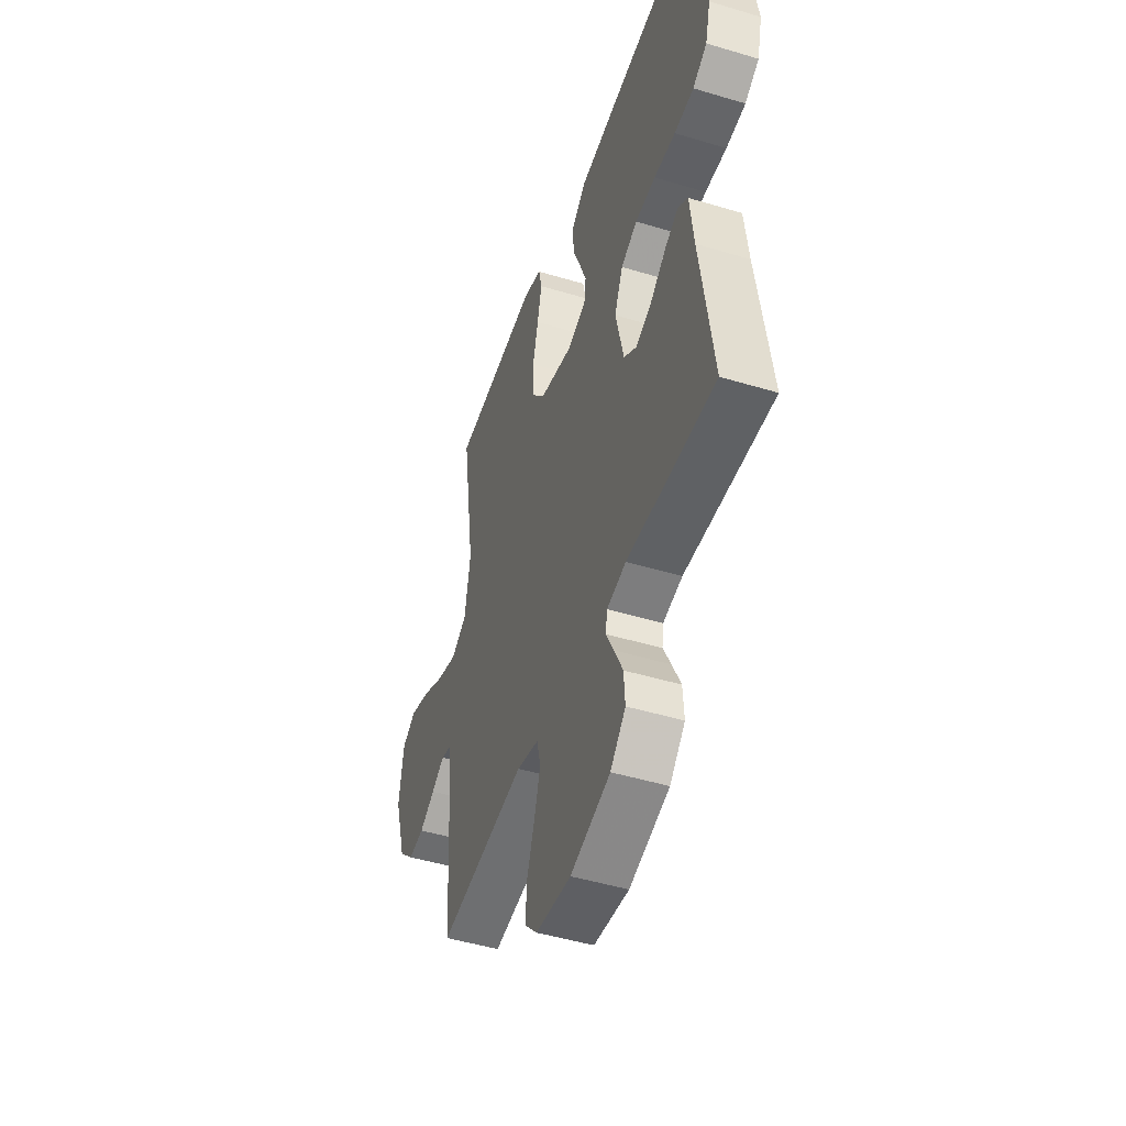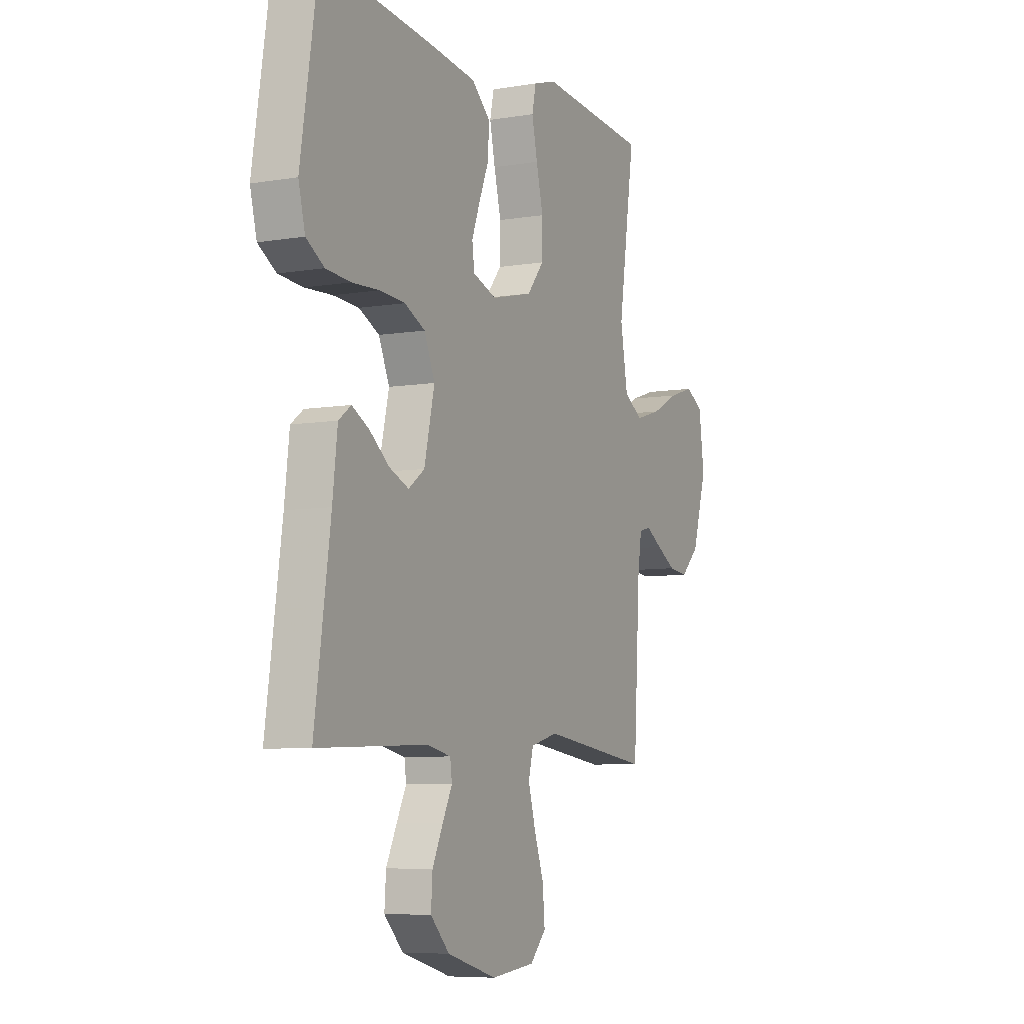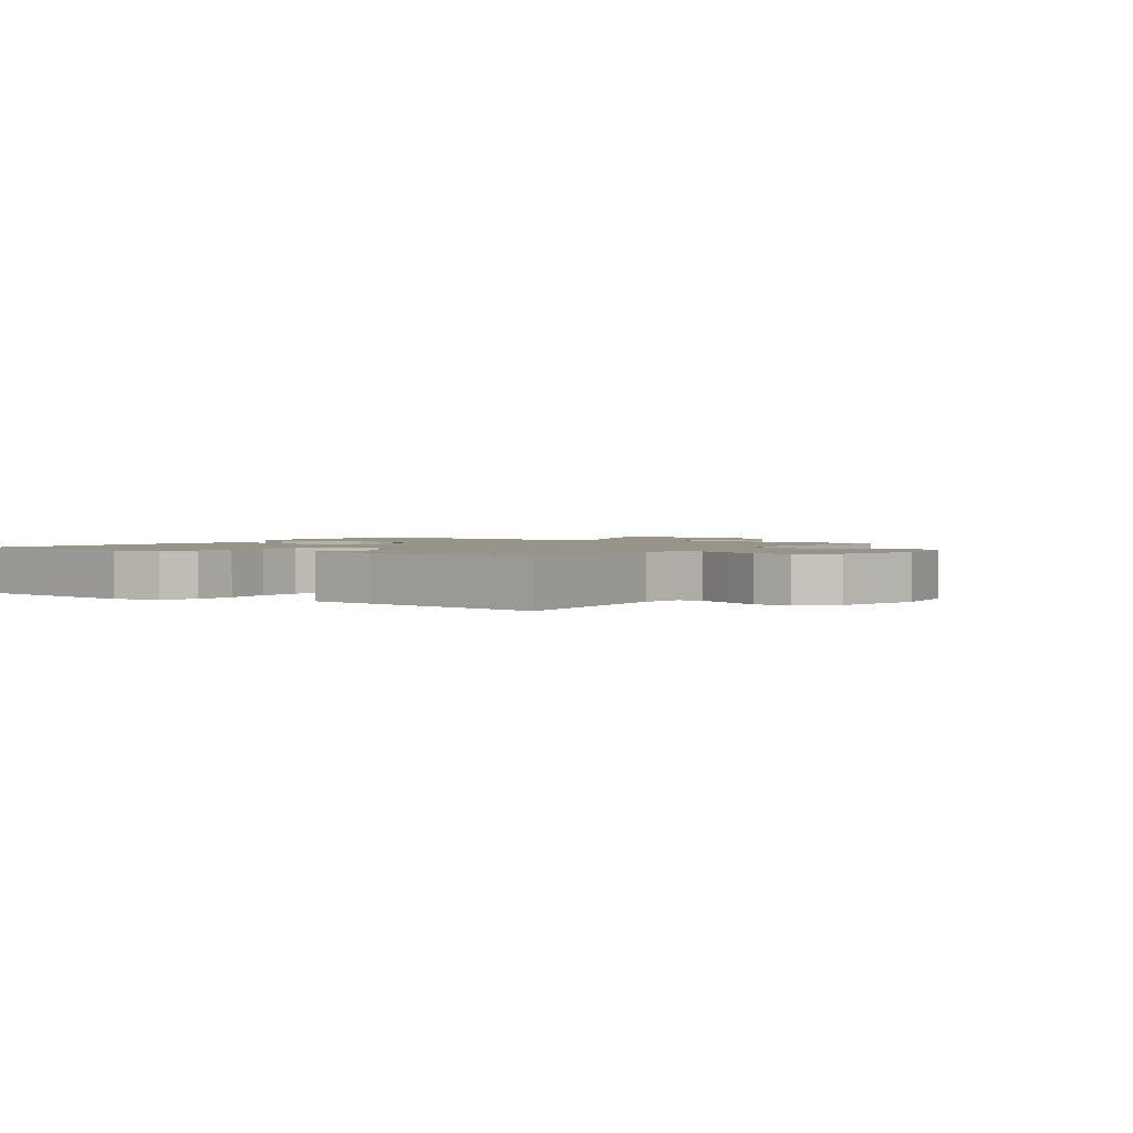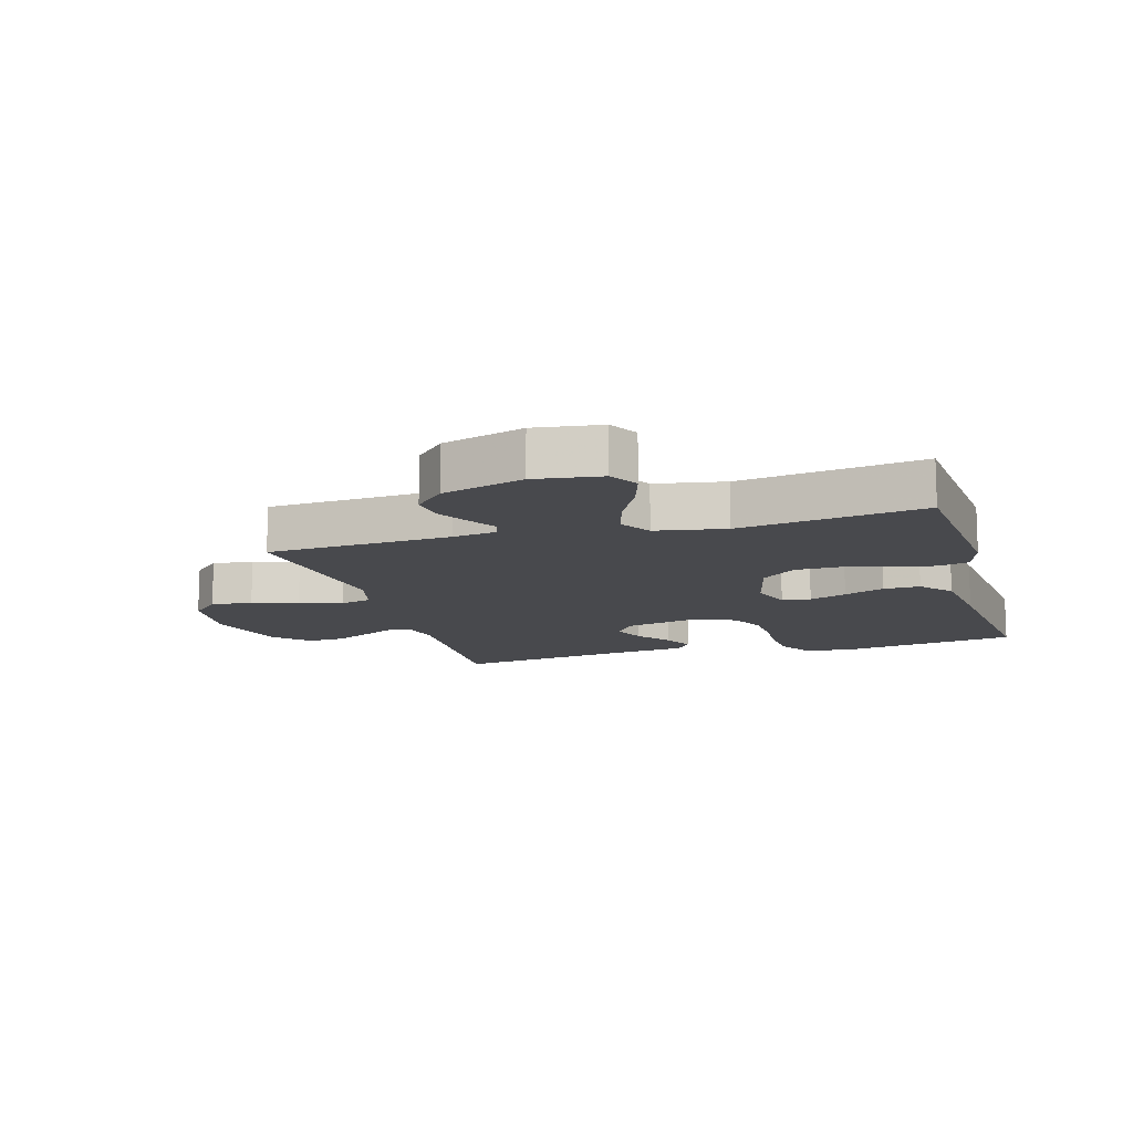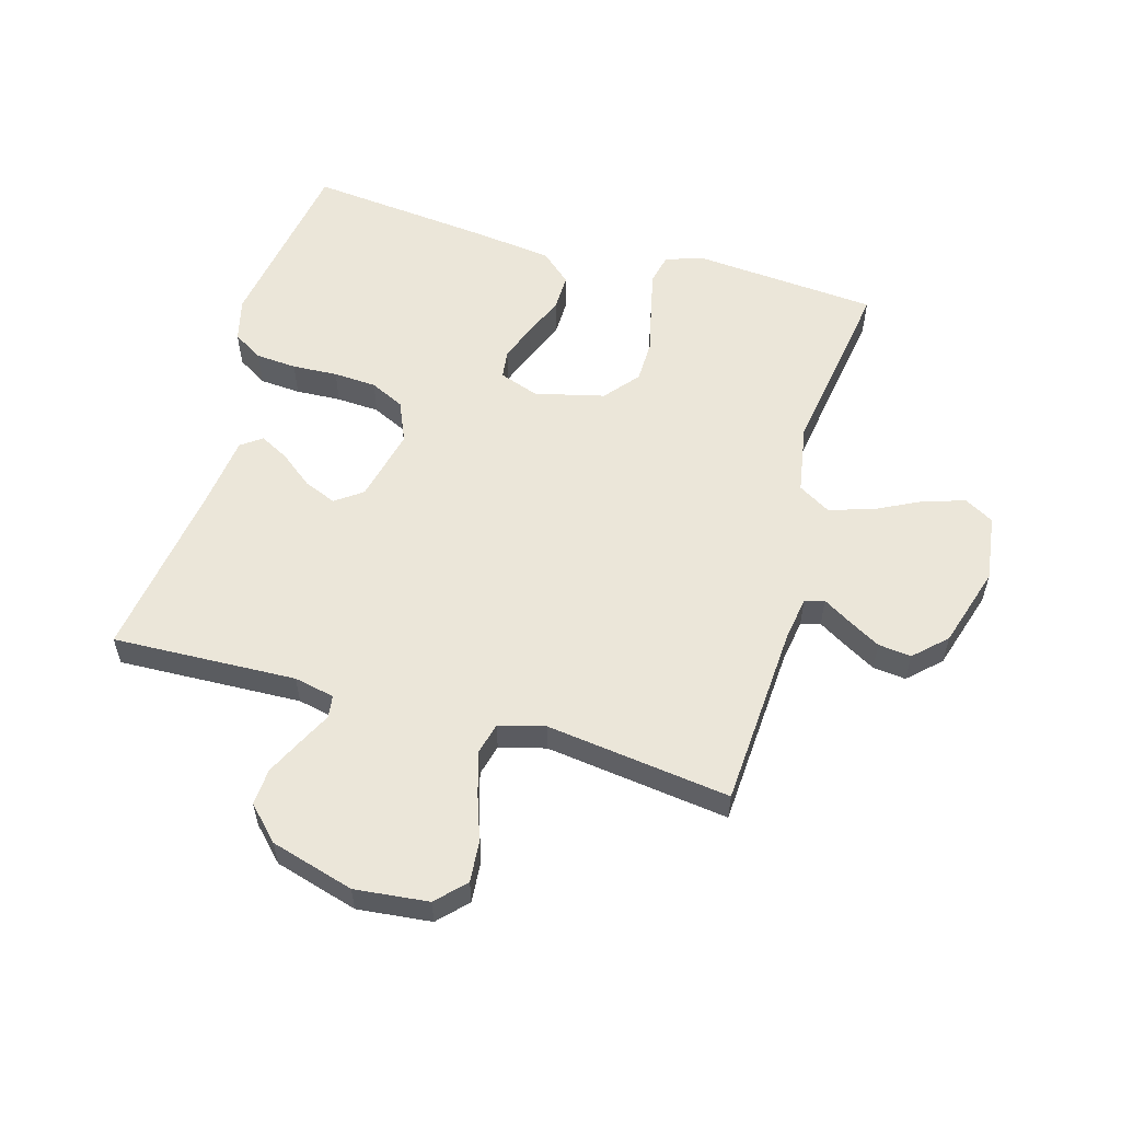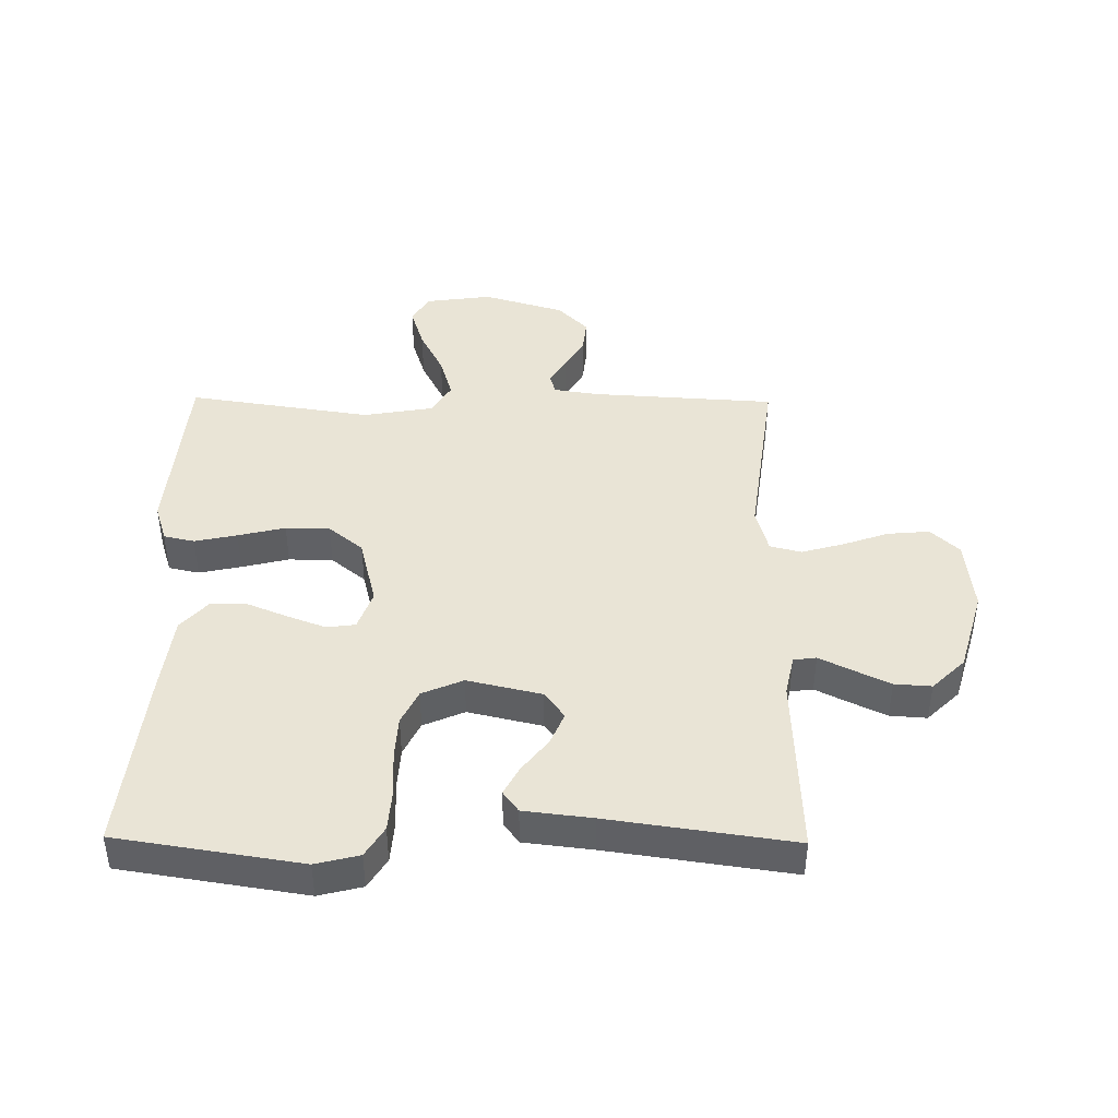
<metadata>
{"format":"obj","ext":"obj","renderer":"f3d","projection":"perspective","resolution":1024,"background":"white","views":[{"elev":-47.4,"azim":71.2,"up":"+Z"},{"elev":-7.0,"azim":115.9,"up":"+Z"},{"elev":1.8,"azim":123.2,"up":"+Y"},{"elev":-12.5,"azim":-73.9,"up":"+Y"},{"elev":56.5,"azim":-163.9,"up":"+Y"},{"elev":42.6,"azim":90.7,"up":"+Y"}]}
</metadata>
<code>
v -0.5 0.07 -0.5
v -0.518 0.07 -0.2
v -0.529 0.07 -0.128
v -0.561 0.07 -0.119
v -0.606 0.07 -0.146
v -0.659 0.07 -0.176
v -0.713 0.07 -0.182
v -0.764 0.07 -0.133
v -0.804 0.07 0
v -0.789 0.07 0.109
v -0.741 0.07 0.136
v -0.672 0.07 0.114
v -0.597 0.07 0.076
v -0.527 0.07 0.055
v -0.475 0.07 0.086
v -0.455 0.07 0.2
v -0.5 0.07 0.5
v -0.2 0.07 0.524
v -0.137 0.07 0.504
v -0.126 0.07 0.454
v -0.141 0.07 0.385
v -0.16 0.07 0.308
v -0.159 0.07 0.236
v -0.113 0.07 0.18
v 0 0.07 0.152
v 0.065 0.07 0.175
v 0.071 0.07 0.222
v 0.048 0.07 0.283
v 0.021 0.07 0.349
v 0.02 0.07 0.409
v 0.07 0.07 0.453
v 0.2 0.07 0.469
v 0.5 0.07 0.5
v 0.547 0.07 0.2
v 0.529 0.07 0.129
v 0.48 0.07 0.099
v 0.413 0.07 0.094
v 0.339 0.07 0.098
v 0.269 0.07 0.094
v 0.213 0.07 0.067
v 0.184 0.07 0
v 0.212 0.07 -0.121
v 0.256 0.07 -0.153
v 0.309 0.07 -0.131
v 0.363 0.07 -0.089
v 0.41 0.07 -0.064
v 0.444 0.07 -0.089
v 0.457 0.07 -0.2
v 0.5 0.07 -0.5
v 0.2 0.07 -0.488
v 0.134 0.07 -0.502
v 0.129 0.07 -0.539
v 0.155 0.07 -0.591
v 0.184 0.07 -0.651
v 0.188 0.07 -0.711
v 0.136 0.07 -0.764
v 0 0.07 -0.803
v -0.12 0.07 -0.79
v -0.164 0.07 -0.744
v -0.158 0.07 -0.676
v -0.132 0.07 -0.602
v -0.112 0.07 -0.532
v -0.125 0.07 -0.481
v -0.2 0.07 -0.461
v -0.5 0 -0.5
v -0.518 0 -0.2
v -0.529 0 -0.128
v -0.561 0 -0.119
v -0.606 0 -0.146
v -0.659 0 -0.176
v -0.713 0 -0.182
v -0.764 0 -0.133
v -0.804 0 0
v -0.789 0 0.109
v -0.741 0 0.136
v -0.672 0 0.114
v -0.597 0 0.076
v -0.527 0 0.055
v -0.475 0 0.086
v -0.455 0 0.2
v -0.5 0 0.5
v -0.2 0 0.524
v -0.137 0 0.504
v -0.126 0 0.454
v -0.141 0 0.385
v -0.16 0 0.308
v -0.159 0 0.236
v -0.113 0 0.18
v 0 0 0.152
v 0.065 0 0.175
v 0.071 0 0.222
v 0.048 0 0.283
v 0.021 0 0.349
v 0.02 0 0.409
v 0.07 0 0.453
v 0.2 0 0.469
v 0.5 0 0.5
v 0.547 0 0.2
v 0.529 0 0.129
v 0.48 0 0.099
v 0.413 0 0.094
v 0.339 0 0.098
v 0.269 0 0.094
v 0.213 0 0.067
v 0.184 0 0
v 0.212 0 -0.121
v 0.256 0 -0.153
v 0.309 0 -0.131
v 0.363 0 -0.089
v 0.41 0 -0.064
v 0.444 0 -0.089
v 0.457 0 -0.2
v 0.5 0 -0.5
v 0.2 0 -0.488
v 0.134 0 -0.502
v 0.129 0 -0.539
v 0.155 0 -0.591
v 0.184 0 -0.651
v 0.188 0 -0.711
v 0.136 0 -0.764
v 0 0 -0.803
v -0.12 0 -0.79
v -0.164 0 -0.744
v -0.158 0 -0.676
v -0.132 0 -0.602
v -0.112 0 -0.532
v -0.125 0 -0.481
v -0.2 0 -0.461
f 58 59 60 61
f 58 61 62
f 57 58 62
f 56 57 62 63
f 52 53 54 55
f 52 55 56 63
f 48 49 50
f 48 50 51
f 47 48 51
f 44 45 46 47
f 43 44 47 51
f 42 43 51
f 41 42 51
f 35 36 37 38
f 35 38 39
f 34 35 39
f 33 34 39
f 32 33 39 40
f 28 29 30 31
f 27 28 31 32
f 26 27 32 40
f 19 20 21 22
f 17 18 19 22
f 16 17 22 23
f 15 16 23 24
f 10 11 12 13
f 10 13 14
f 9 10 14
f 8 9 14
f 4 5 6 7
f 4 7 8 14
f 64 1 2
f 64 2 3
f 63 64 3
f 41 51 52 63
f 41 63 3
f 25 26 40 41
f 15 24 25 41
f 14 15 41
f 3 4 14 41
f 125 124 123 122
f 126 125 122
f 126 122 121
f 127 126 121 120
f 119 118 117 116
f 127 120 119 116
f 114 113 112
f 115 114 112
f 115 112 111
f 111 110 109 108
f 115 111 108 107
f 115 107 106
f 115 106 105
f 102 101 100 99
f 103 102 99
f 103 99 98
f 103 98 97
f 104 103 97 96
f 95 94 93 92
f 96 95 92 91
f 104 96 91 90
f 86 85 84 83
f 86 83 82 81
f 87 86 81 80
f 88 87 80 79
f 77 76 75 74
f 78 77 74
f 78 74 73
f 78 73 72
f 71 70 69 68
f 78 72 71 68
f 66 65 128
f 67 66 128
f 67 128 127
f 127 116 115 105
f 67 127 105
f 105 104 90 89
f 105 89 88 79
f 105 79 78
f 105 78 68 67
f 1 65 66 2
f 2 66 67 3
f 3 67 68 4
f 4 68 69 5
f 5 69 70 6
f 6 70 71 7
f 7 71 72 8
f 8 72 73 9
f 9 73 74 10
f 10 74 75 11
f 11 75 76 12
f 12 76 77 13
f 13 77 78 14
f 14 78 79 15
f 15 79 80 16
f 16 80 81 17
f 17 81 82 18
f 18 82 83 19
f 19 83 84 20
f 20 84 85 21
f 21 85 86 22
f 22 86 87 23
f 23 87 88 24
f 24 88 89 25
f 25 89 90 26
f 26 90 91 27
f 27 91 92 28
f 28 92 93 29
f 29 93 94 30
f 30 94 95 31
f 31 95 96 32
f 32 96 97 33
f 33 97 98 34
f 34 98 99 35
f 35 99 100 36
f 36 100 101 37
f 37 101 102 38
f 38 102 103 39
f 39 103 104 40
f 40 104 105 41
f 41 105 106 42
f 42 106 107 43
f 43 107 108 44
f 44 108 109 45
f 45 109 110 46
f 46 110 111 47
f 47 111 112 48
f 48 112 113 49
f 49 113 114 50
f 50 114 115 51
f 51 115 116 52
f 52 116 117 53
f 53 117 118 54
f 54 118 119 55
f 55 119 120 56
f 56 120 121 57
f 57 121 122 58
f 58 122 123 59
f 59 123 124 60
f 60 124 125 61
f 61 125 126 62
f 62 126 127 63
f 63 127 128 64
f 64 128 65 1

</code>
